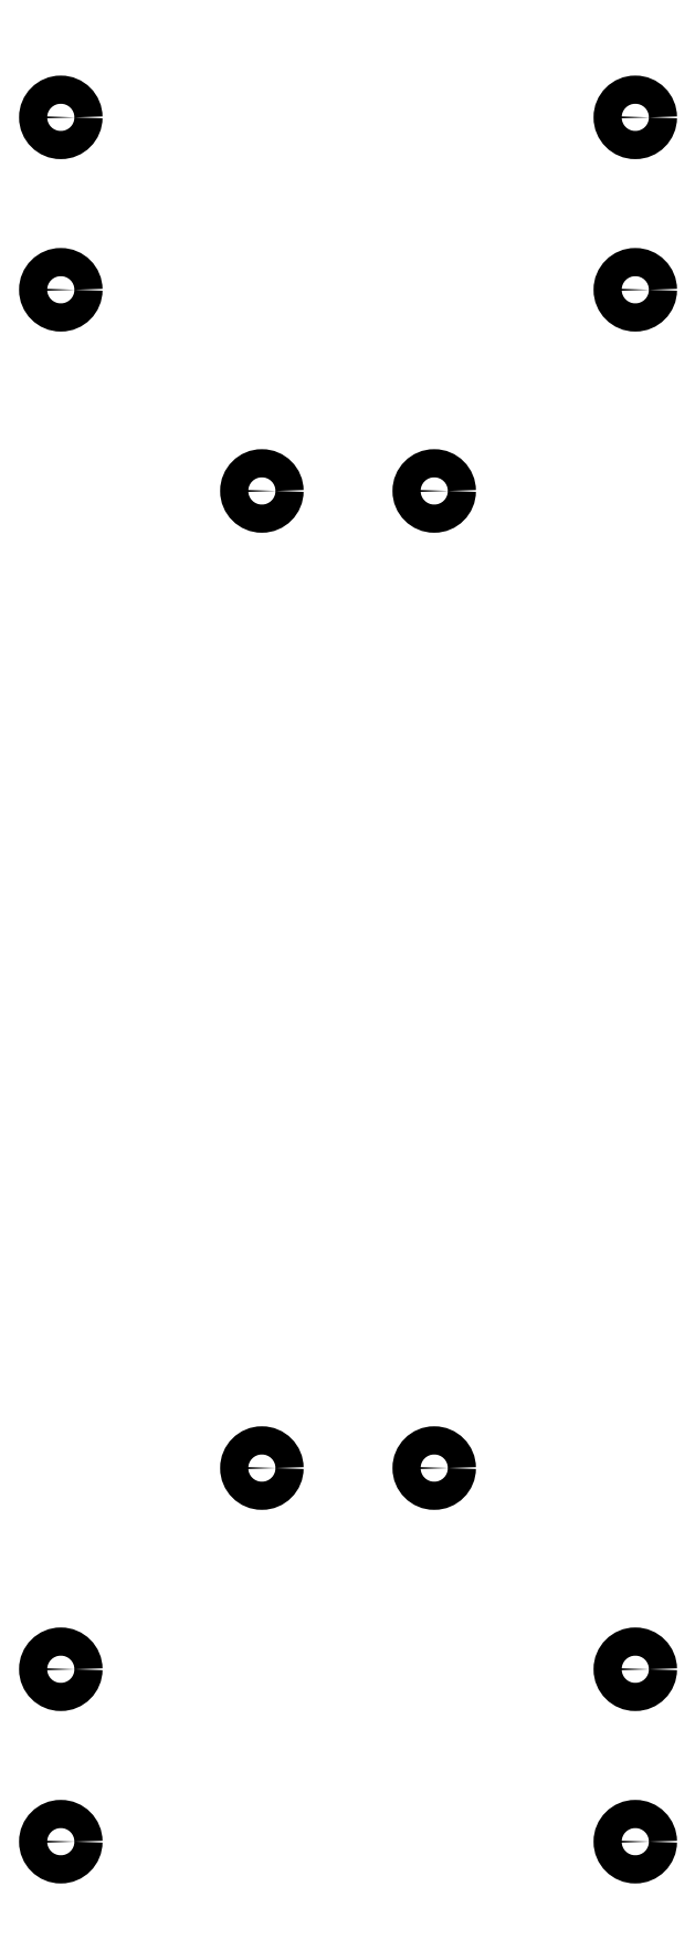
<metadata>
{"format":"dxf","ext":"dxf","renderer":"ezdxf+matplotlib","layout":"modelspace","background":"white","min_lineweight":24,"dpi":150}
</metadata>
<code>
0
SECTION
2
ENTITIES
0
CIRCLE
8
0
10
-4.45
20
157.6
30
0
40
1.25
0
CIRCLE
8
0
10
-4.45
20
142.3
30
0
40
1.25
0
CIRCLE
8
0
10
-55.39
20
157.6
30
0
40
1.25
0
CIRCLE
8
0
10
-55.39
20
142.3
30
0
40
1.25
0
CIRCLE
8
0
10
-22.28
20
124.5
30
0
40
1.25
0
CIRCLE
8
0
10
-37.56
20
124.5
30
0
40
1.25
0
CIRCLE
8
0
10
-37.56
20
37.87
30
0
40
1.25
0
CIRCLE
8
0
10
-22.28
20
37.87
30
0
40
1.25
0
CIRCLE
8
0
10
-4.45
20
20.04
30
0
40
1.25
0
CIRCLE
8
0
10
-4.45
20
4.754
30
0
40
1.25
0
CIRCLE
8
0
10
-55.39
20
20.04
30
0
40
1.25
0
CIRCLE
8
0
10
-55.39
20
4.754
30
0
40
1.25
0
ENDSEC
0
EOF

</code>
